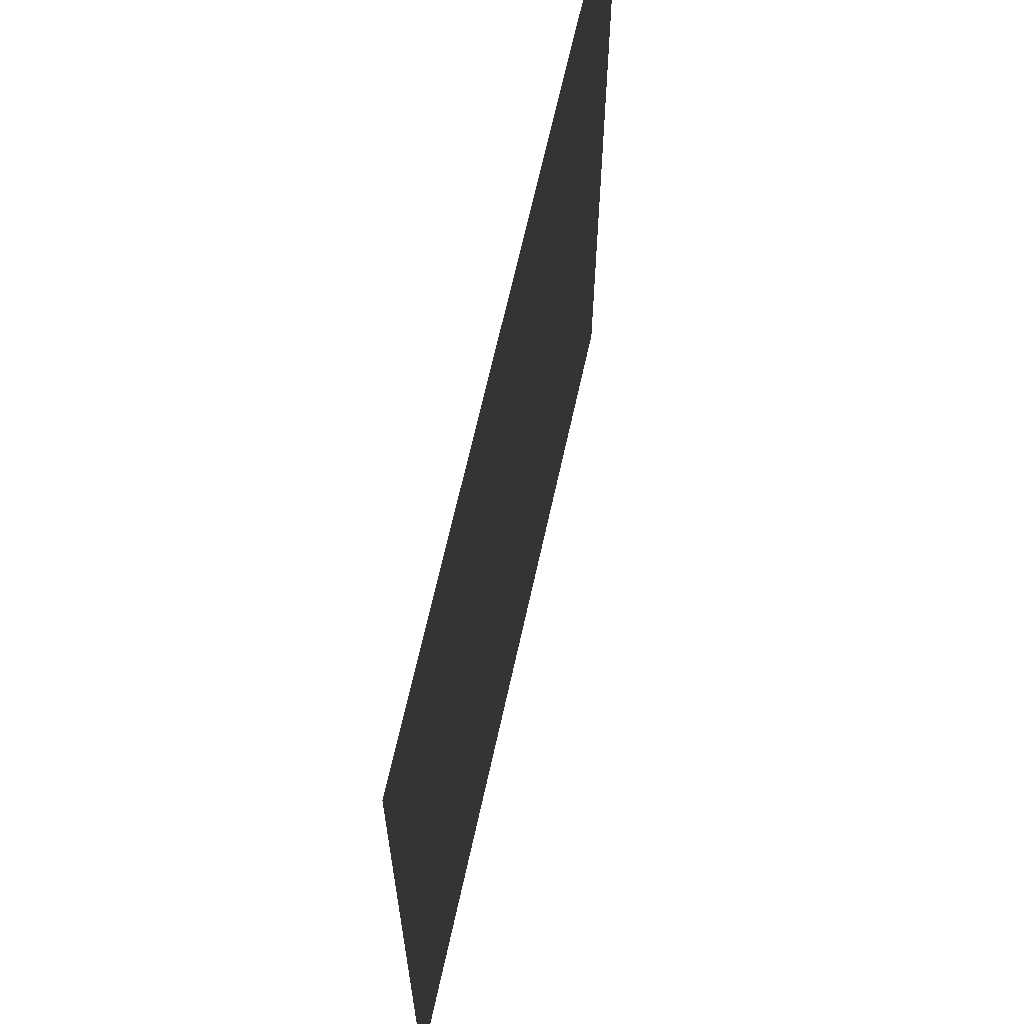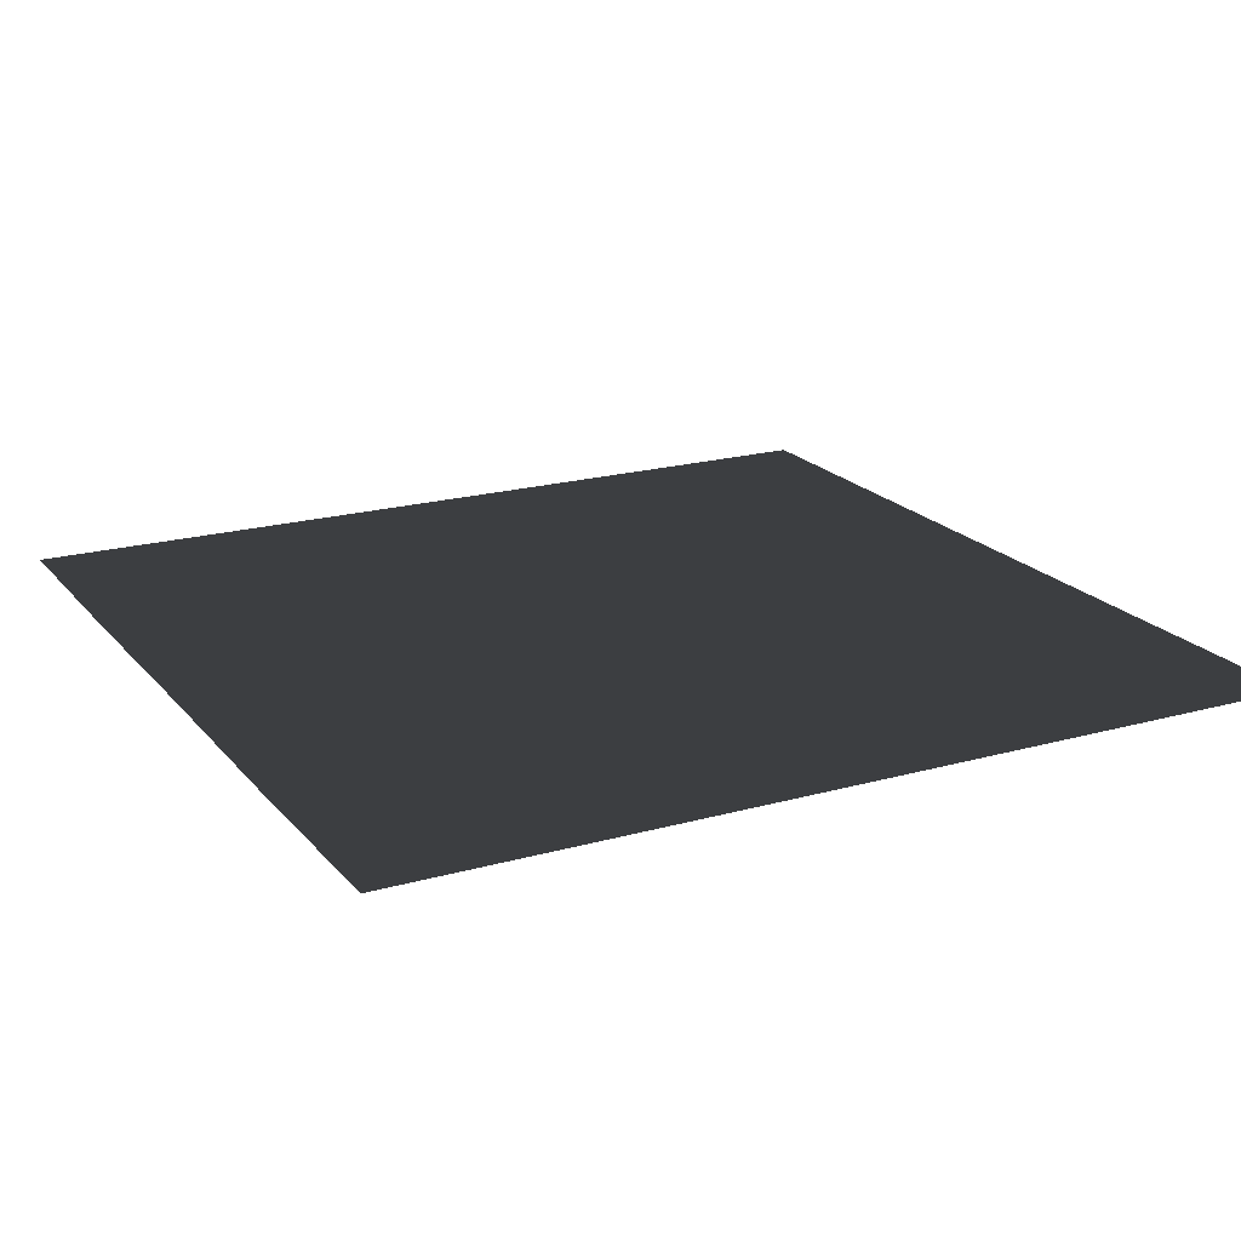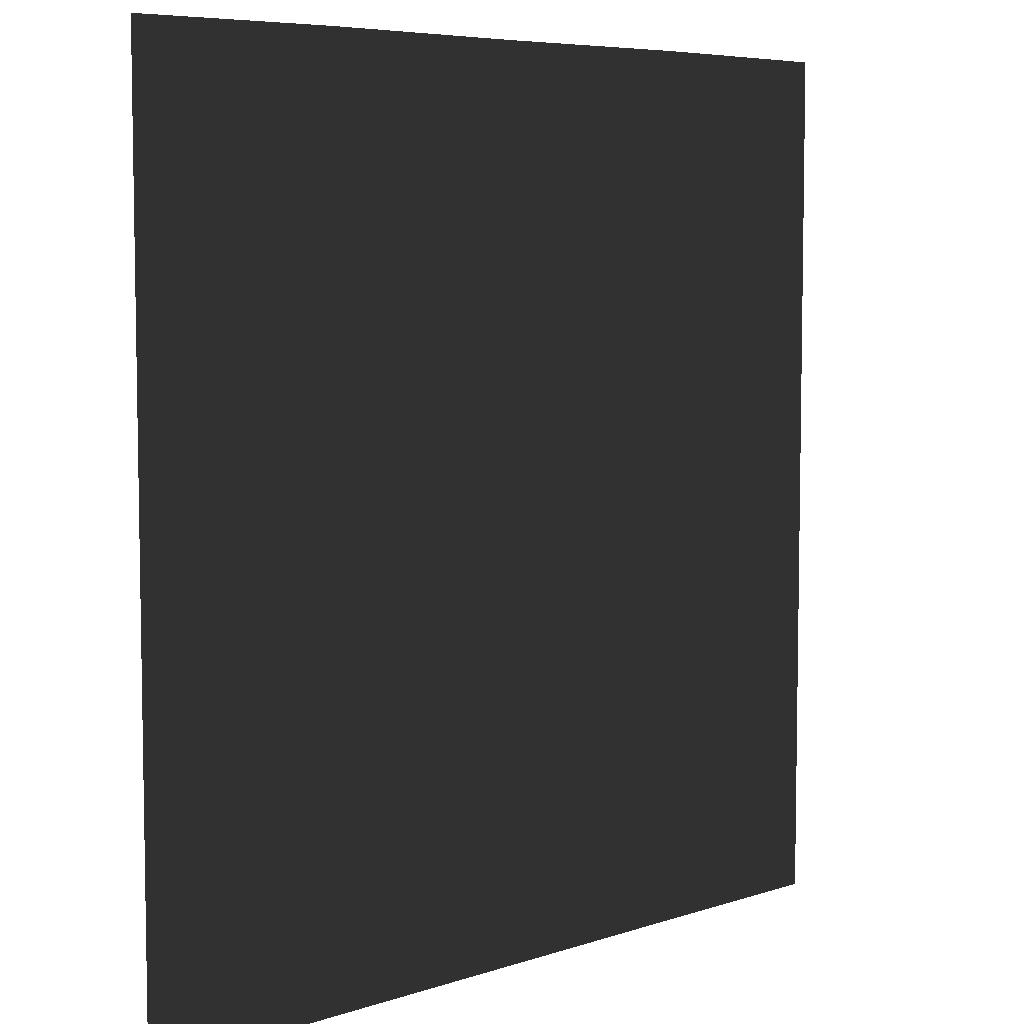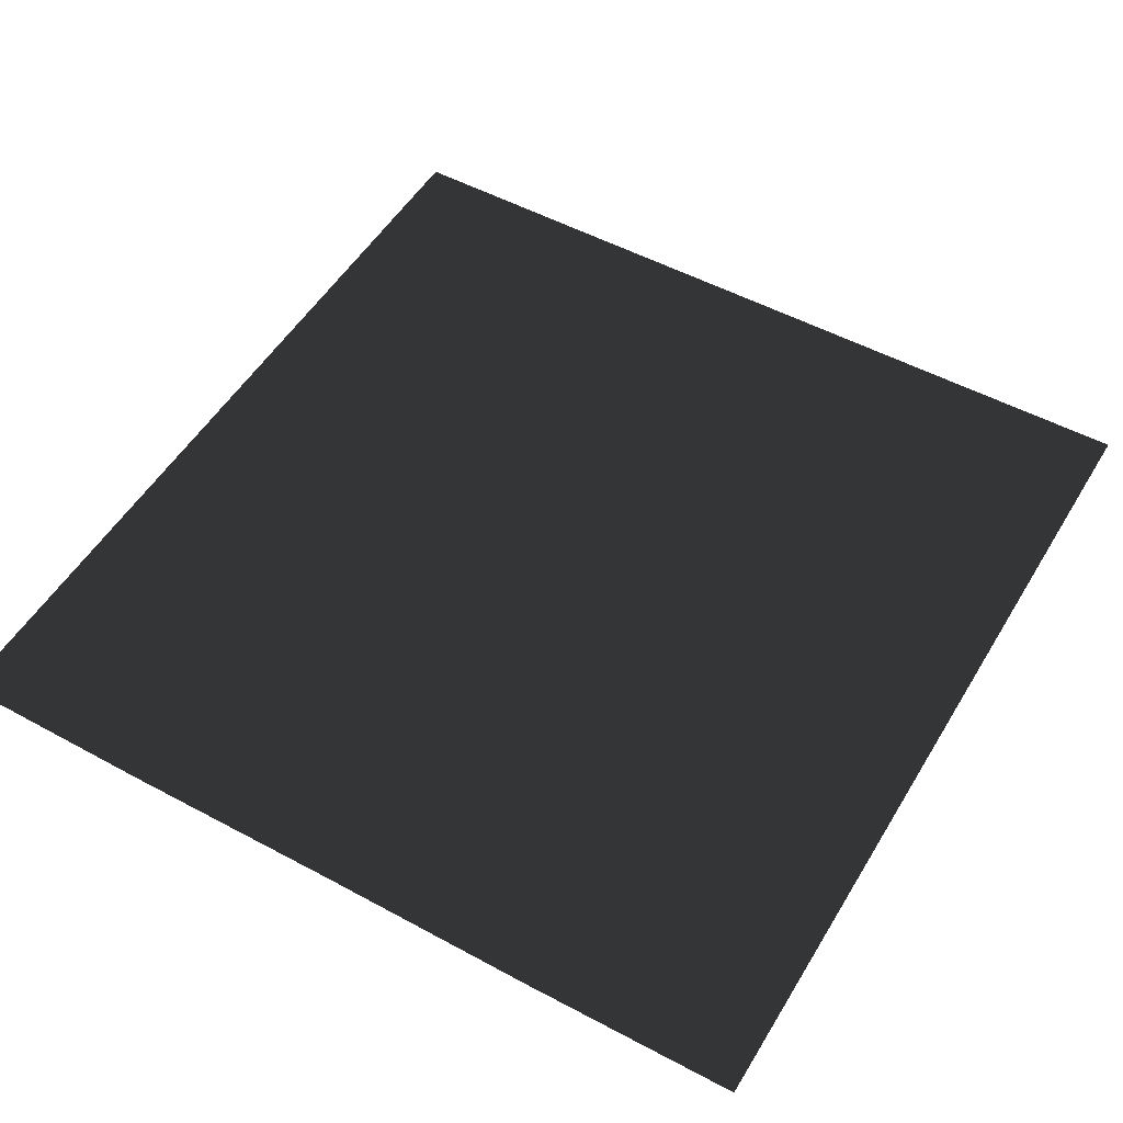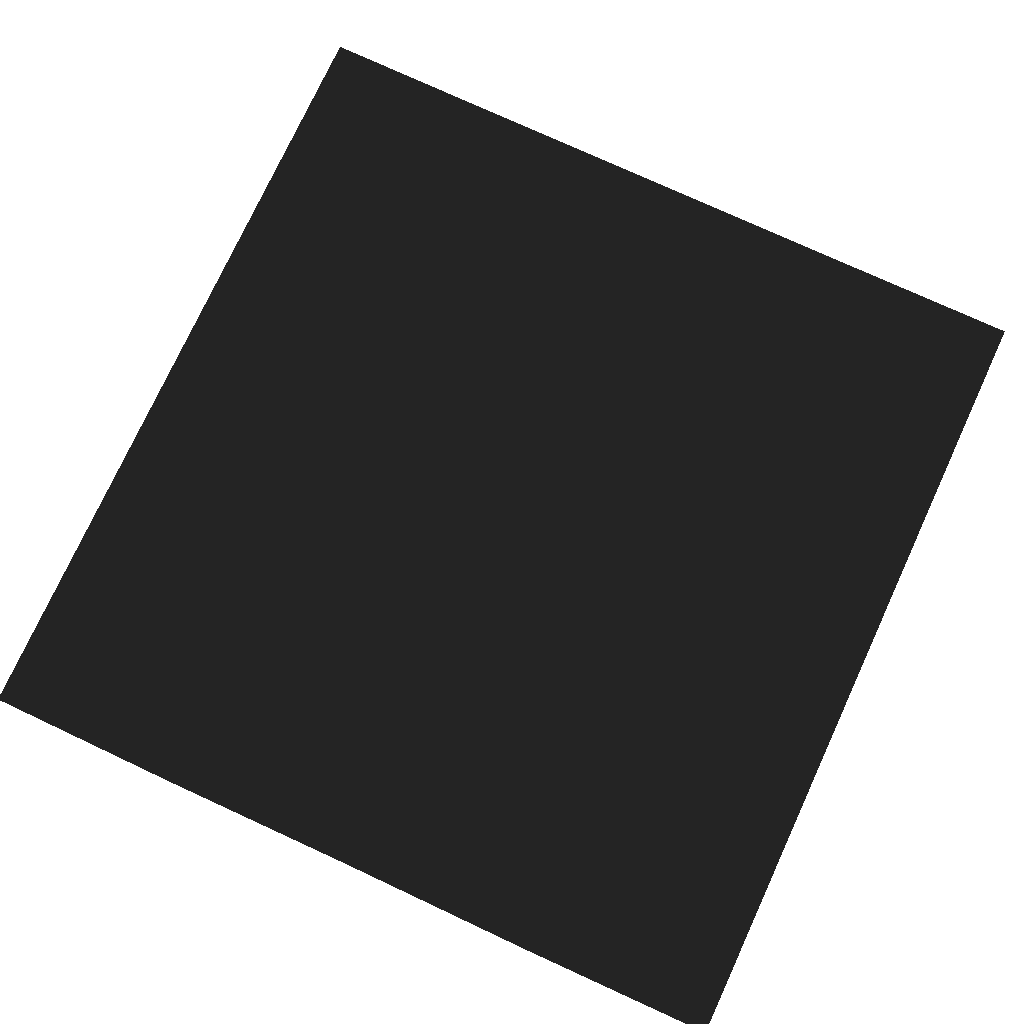
<metadata>
{"format":"obj","ext":"obj","renderer":"f3d","projection":"perspective","resolution":1024,"background":"white","views":[{"elev":65.9,"azim":-77.6,"up":"+Y"},{"elev":19.8,"azim":-117.5,"up":"+Z"},{"elev":6.4,"azim":135.1,"up":"+Y"},{"elev":51.9,"azim":-149.7,"up":"+Z"},{"elev":76.3,"azim":-155.2,"up":"+Z"}]}
</metadata>
<code>
v  1.14 -2.265 0
v  2.235 -2.267 0
v  2.235 2.267 0
v  1.14 2.275 0
v  0 2.271 0
v  -1.146 2.275 0
v  -2.235 2.267 0
v  -2.235 -2.267 0
v  -1.14 -2.265 0
v  0.003175 -2.265 0
g frm-acs53
f 1 2 3
f 1 3 4
f 1 4 5
f 1 5 6
f 1 6 7
f 7 8 9
f 7 9 10
f 7 10 1

</code>
